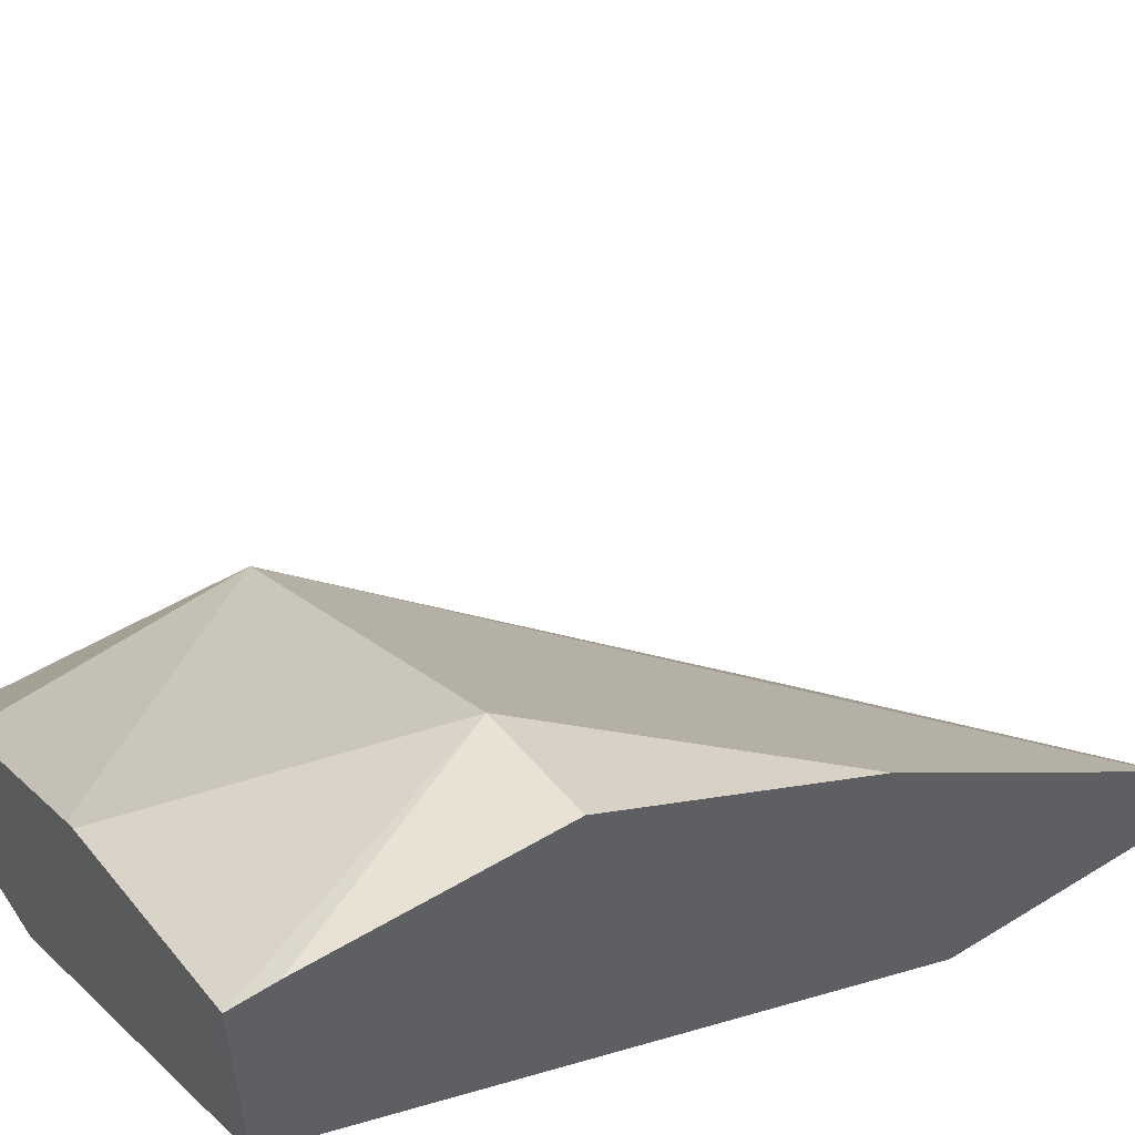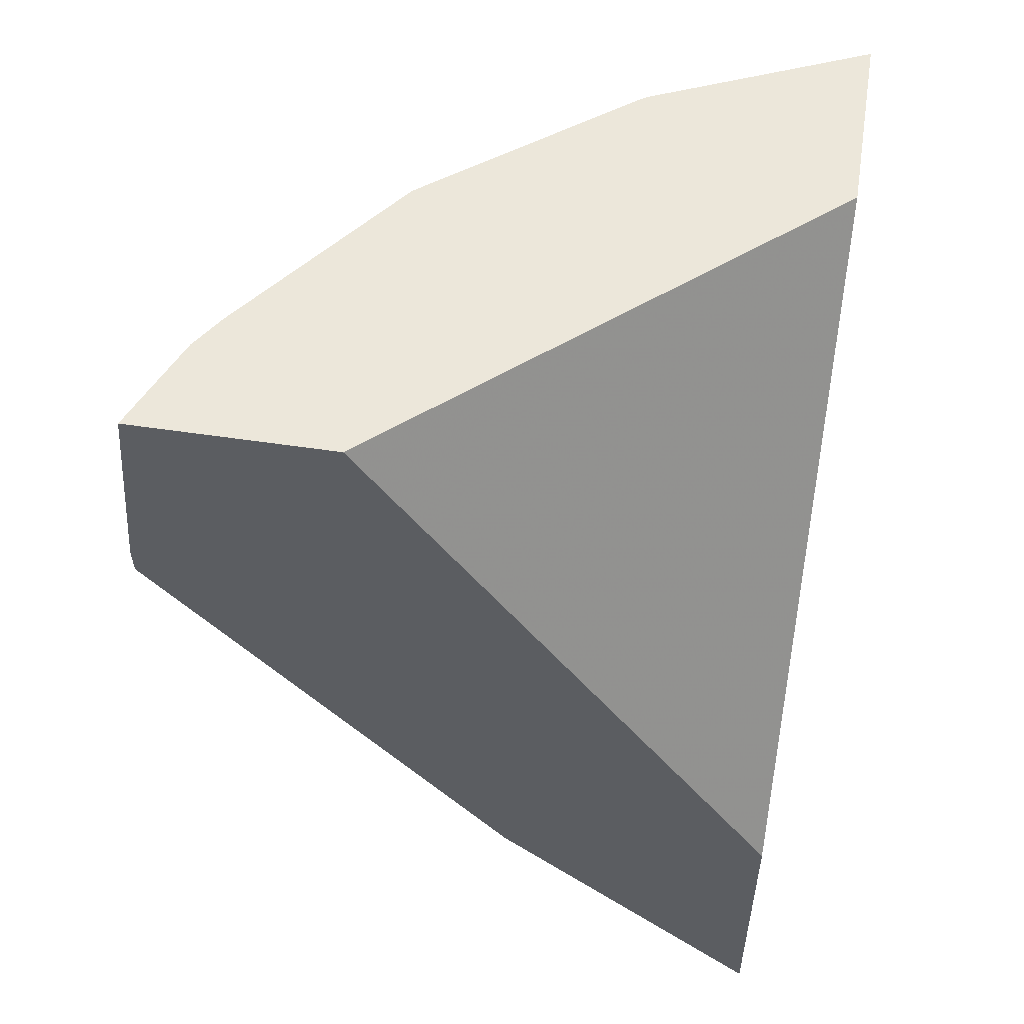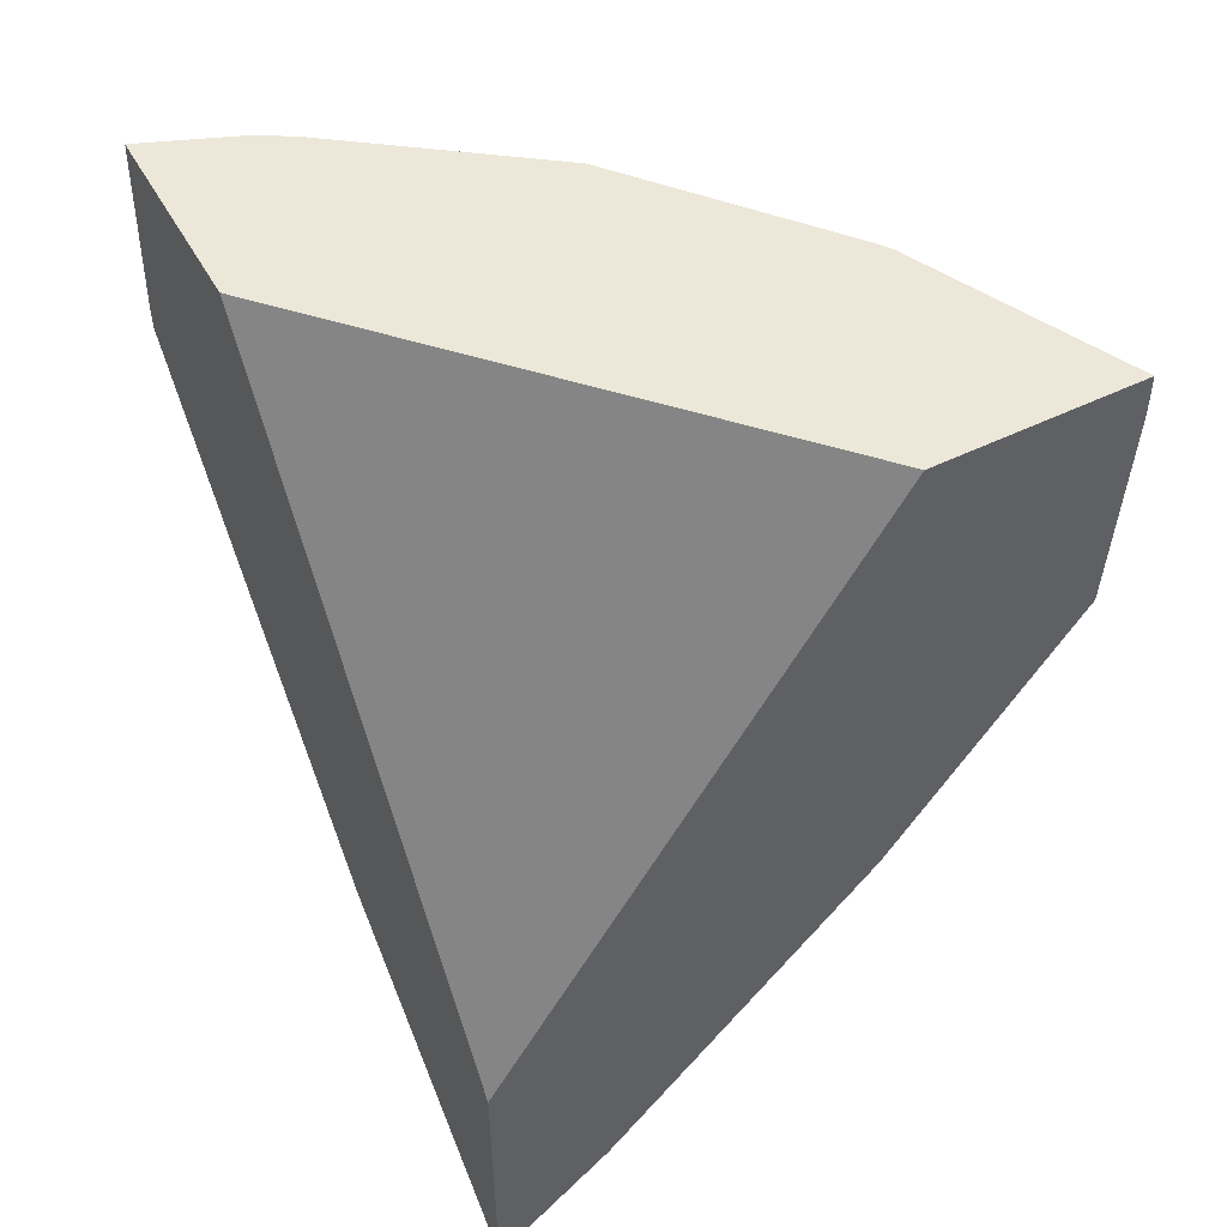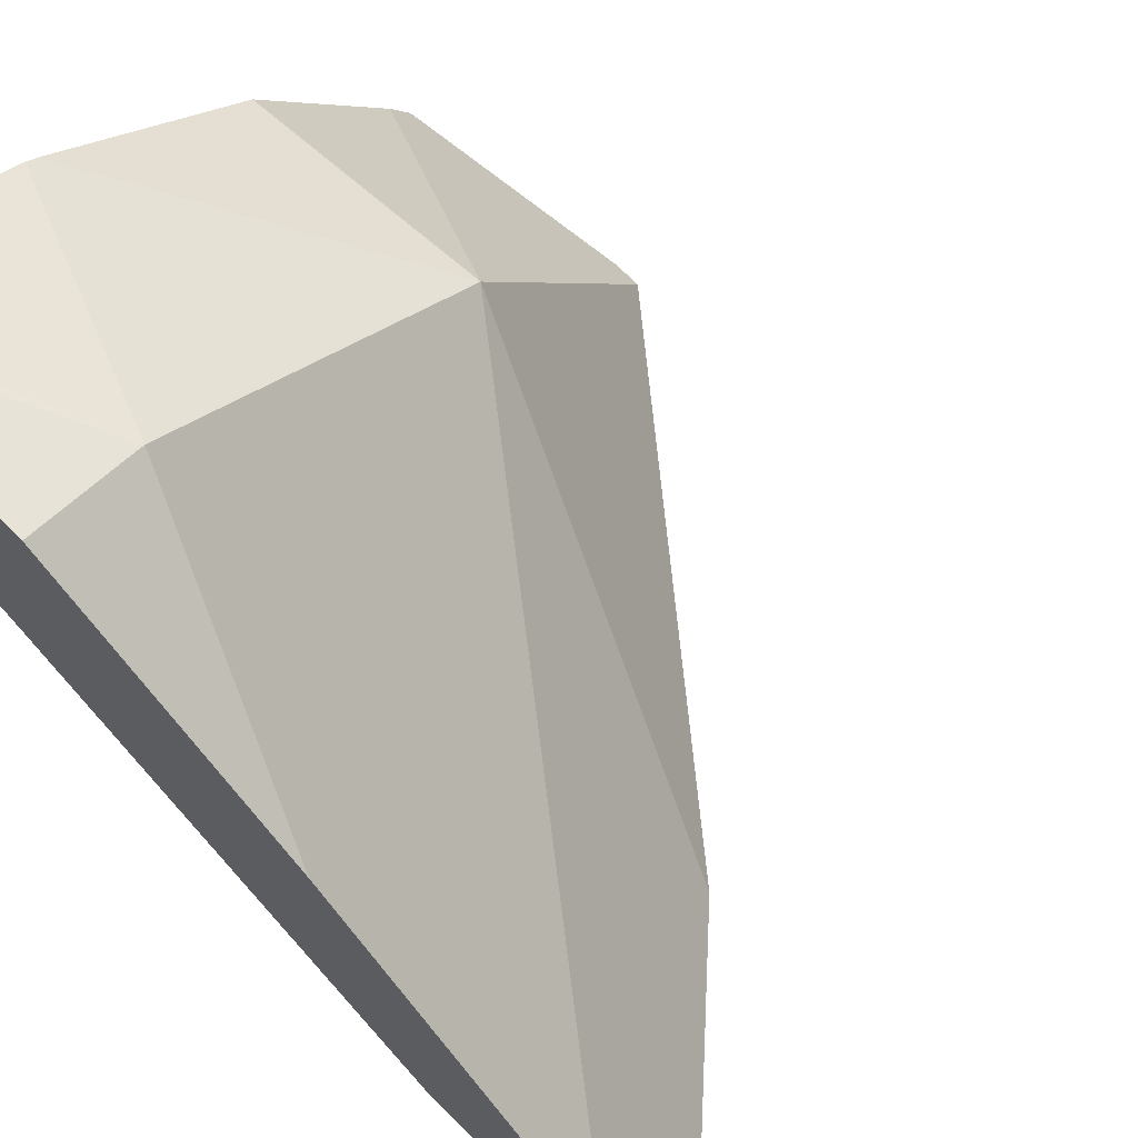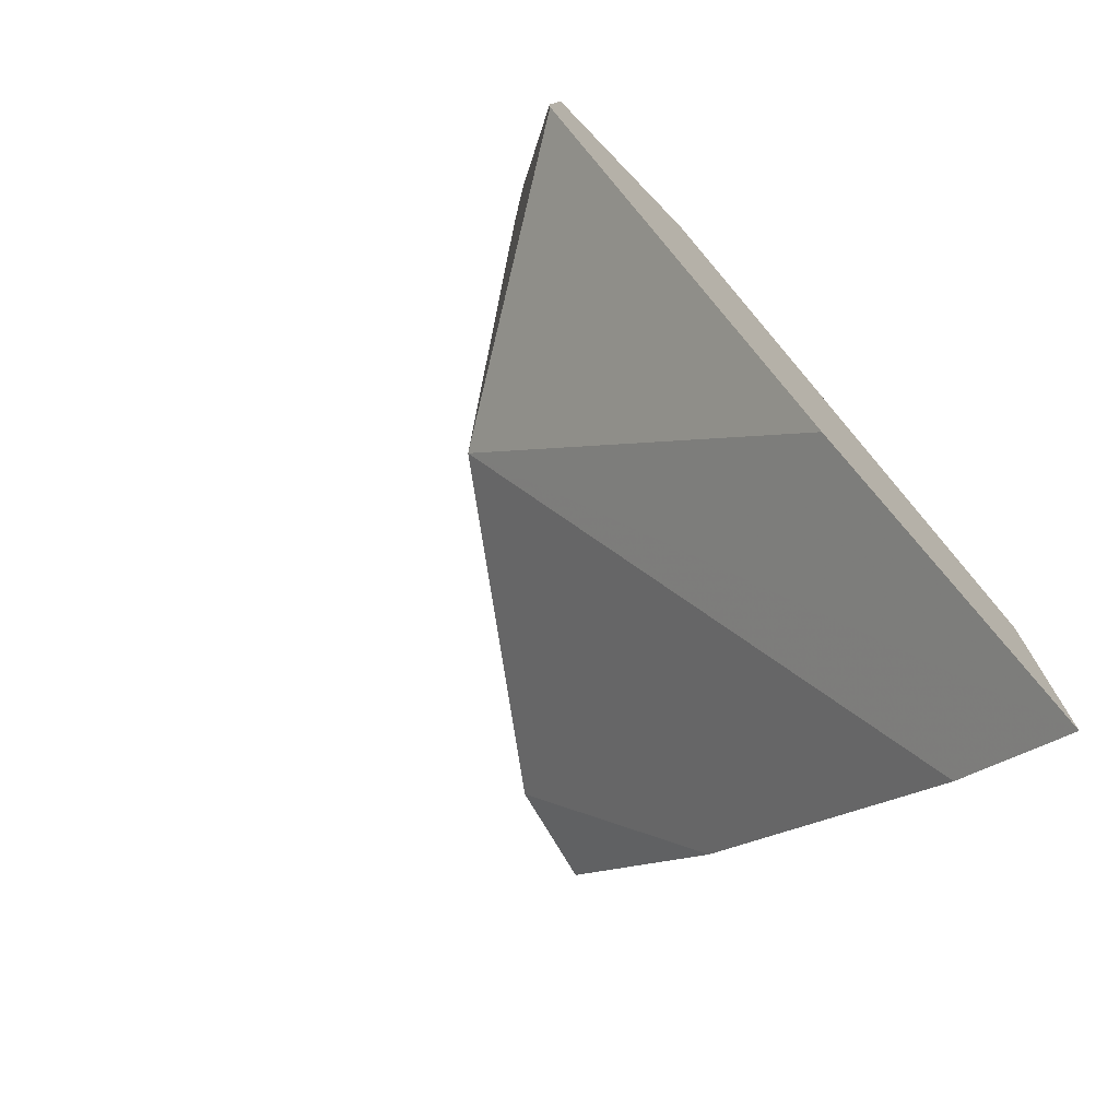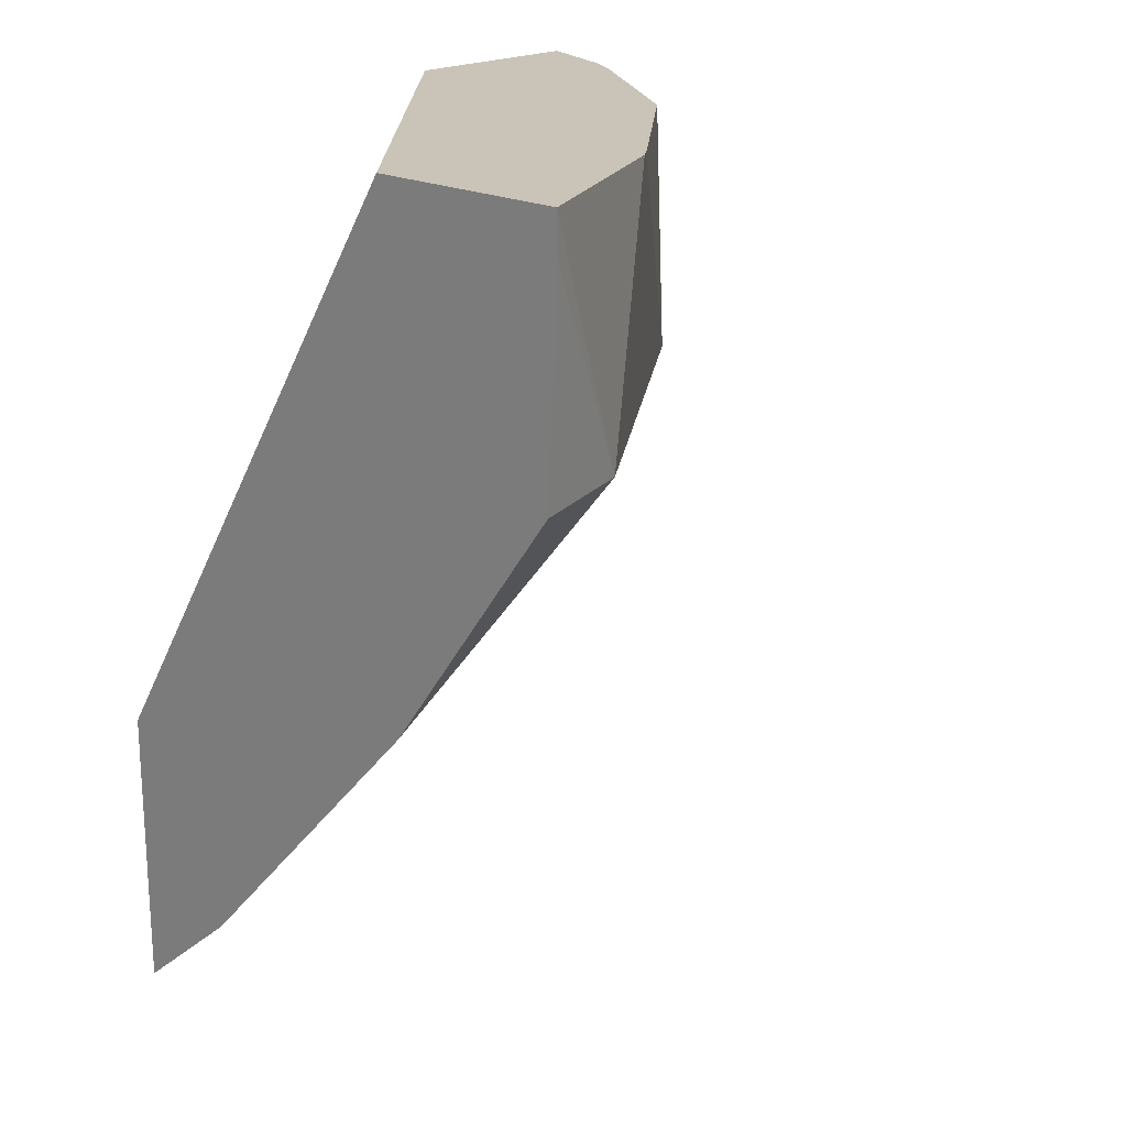
<metadata>
{"format":"obj","ext":"obj","renderer":"f3d","projection":"perspective","resolution":1024,"background":"white","views":[{"elev":56.3,"azim":57.0,"up":"+Y"},{"elev":53.0,"azim":9.2,"up":"+Z"},{"elev":50.1,"azim":61.8,"up":"+Z"},{"elev":68.5,"azim":134.5,"up":"+Y"},{"elev":-74.6,"azim":-45.9,"up":"+Z"},{"elev":20.0,"azim":133.3,"up":"+Z"}]}
</metadata>
<code>
v -0.0134 0.02769 0.02334
v -0.0134 0.02604 0.02334
v -0.0134 0.0277 0.02301
v -0.01428 0.0274 0.02132
v -0.01511 0.0269 0.02334
v -0.01676 0.02298 0.02334
v -0.0134 0.02298 0.01846
v -0.0134 0.02761 0.02128
v -0.0134 0.02611 0.01925
v -0.0134 0.02393 0.01692
v -0.01687 0.02556 0.0214
v -0.01521 0.02683 0.02334
v -0.01837 0.02298 0.02334
v -0.0134 0.02298 0.01613
v -0.01502 0.02298 0.01757
v -0.01563 0.02298 0.01812
v -0.0185 0.02298 0.02155
v -0.01805 0.02378 0.02334
v -0.01787 0.02406 0.02334
v -0.01677 0.02557 0.02334
v -0.01851 0.02298 0.02176
f 1 2 7
f 1 7 14
f 1 14 10
f 1 10 9
f 1 9 8
f 1 8 3
f 1 3 4
f 1 4 5
f 1 5 12
f 1 12 20
f 1 20 19
f 1 19 18
f 1 18 13
f 1 13 6
f 1 6 2
f 2 6 7
f 3 8 4
f 4 8 9
f 4 9 10
f 4 10 11
f 4 11 5
f 5 11 12
f 6 13 21
f 6 21 17
f 6 17 16
f 6 16 15
f 6 15 14
f 6 14 7
f 10 14 11
f 11 14 15
f 11 15 16
f 11 16 17
f 11 17 18
f 11 18 19
f 11 19 20
f 11 20 12
f 13 18 21
f 17 21 18

</code>
